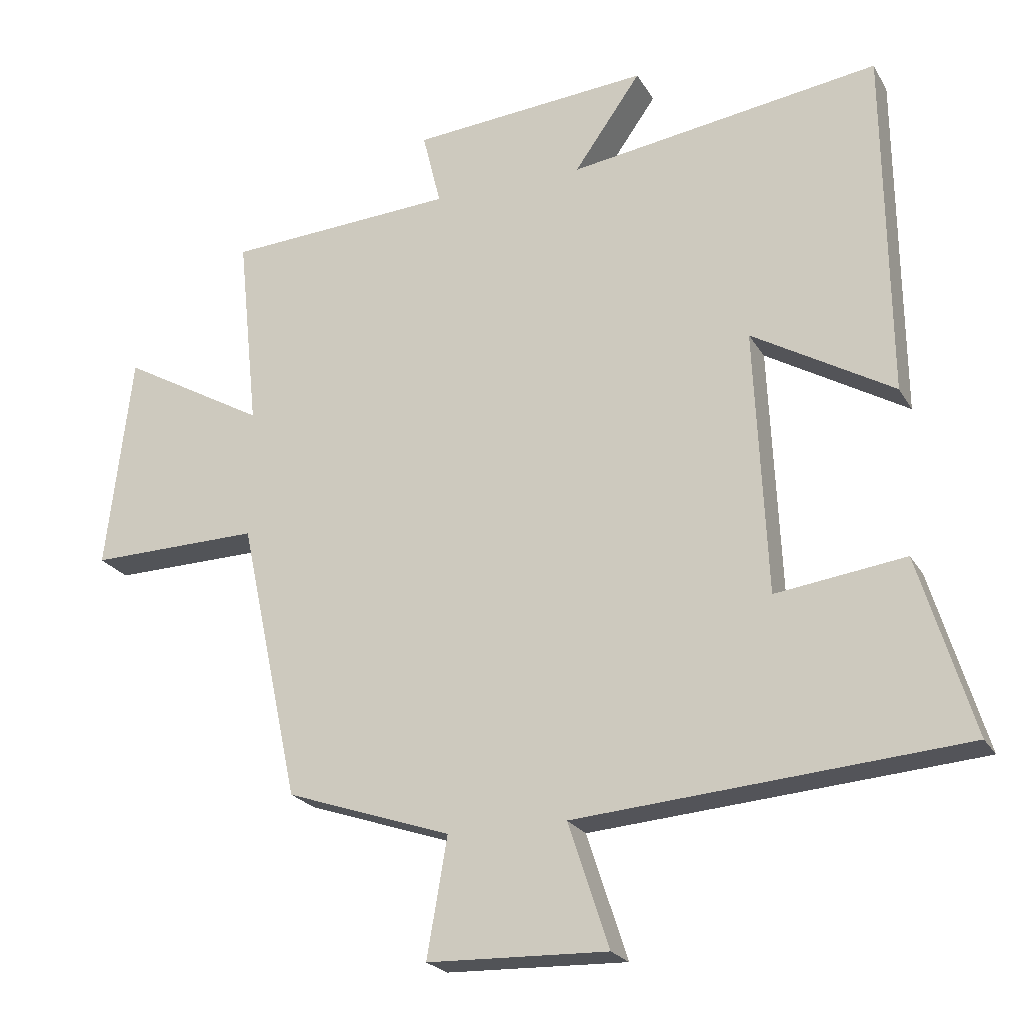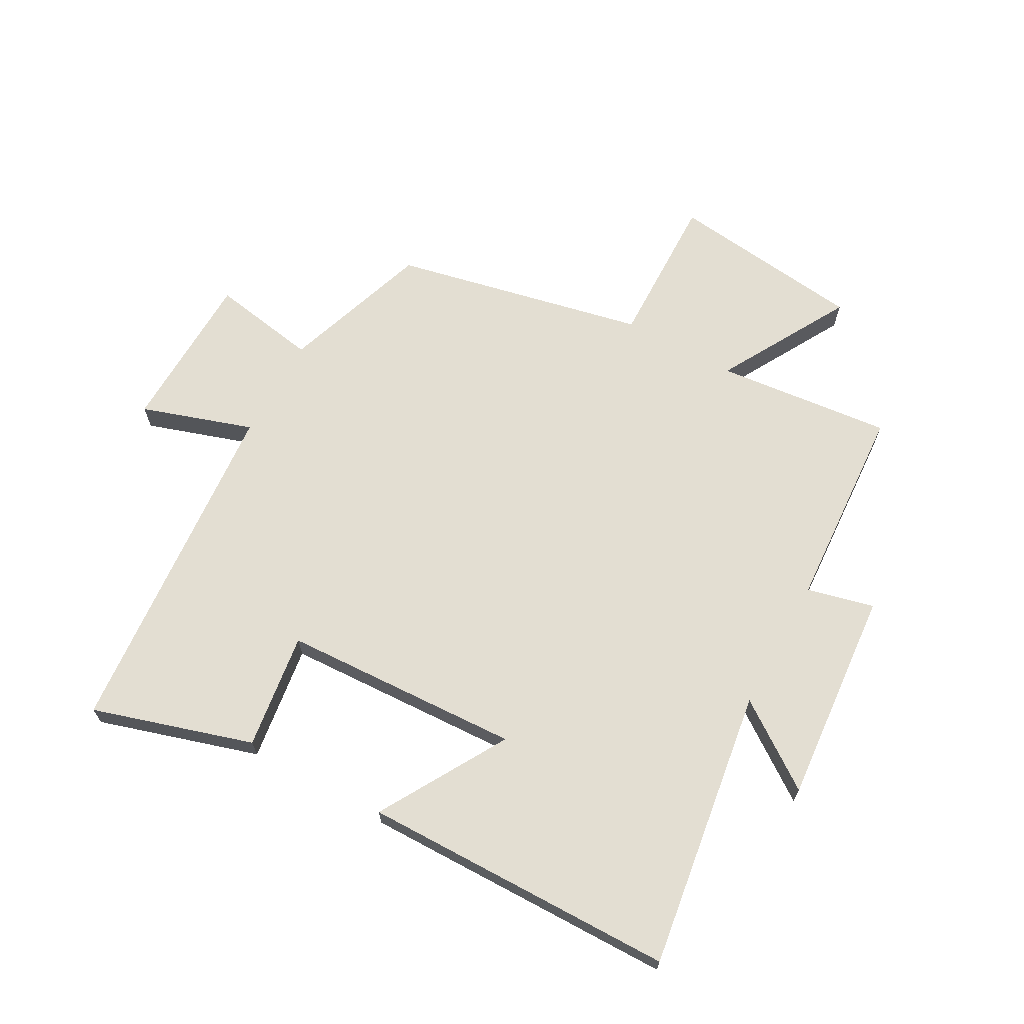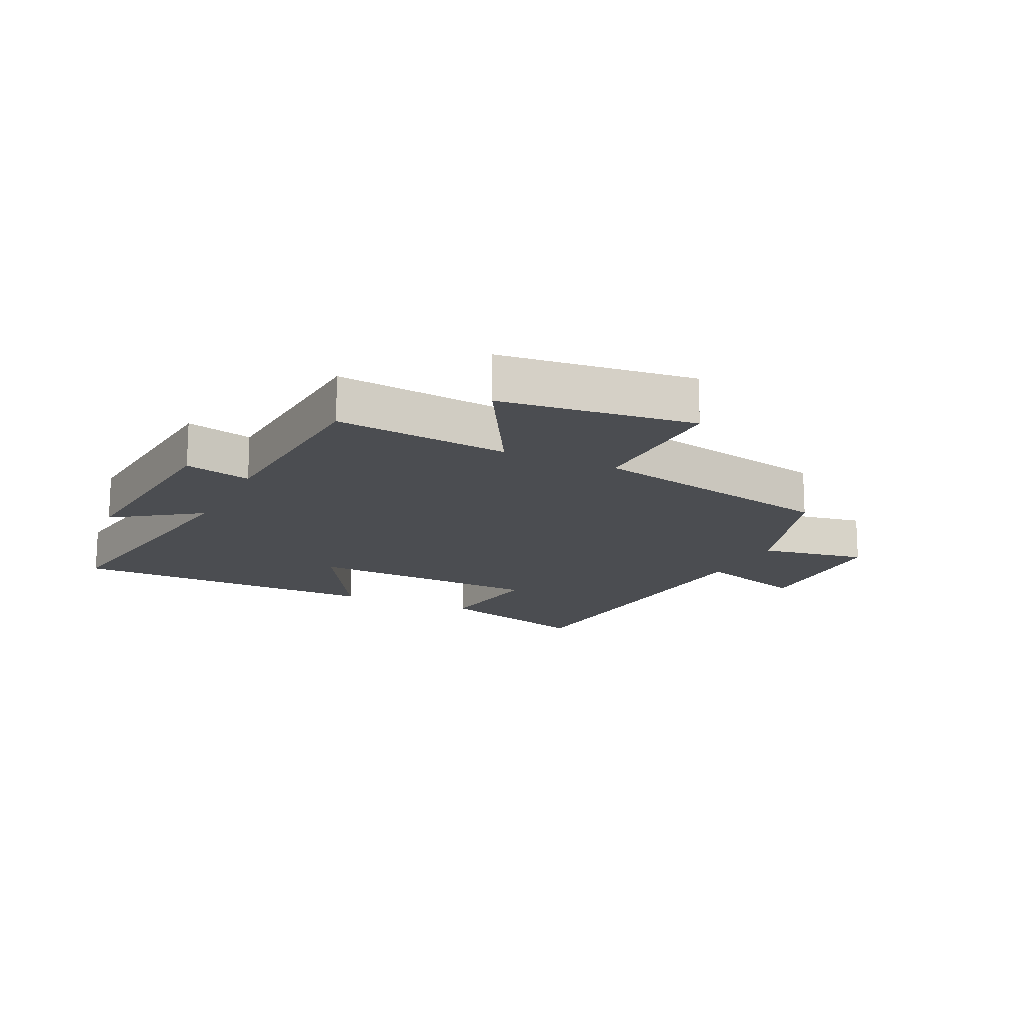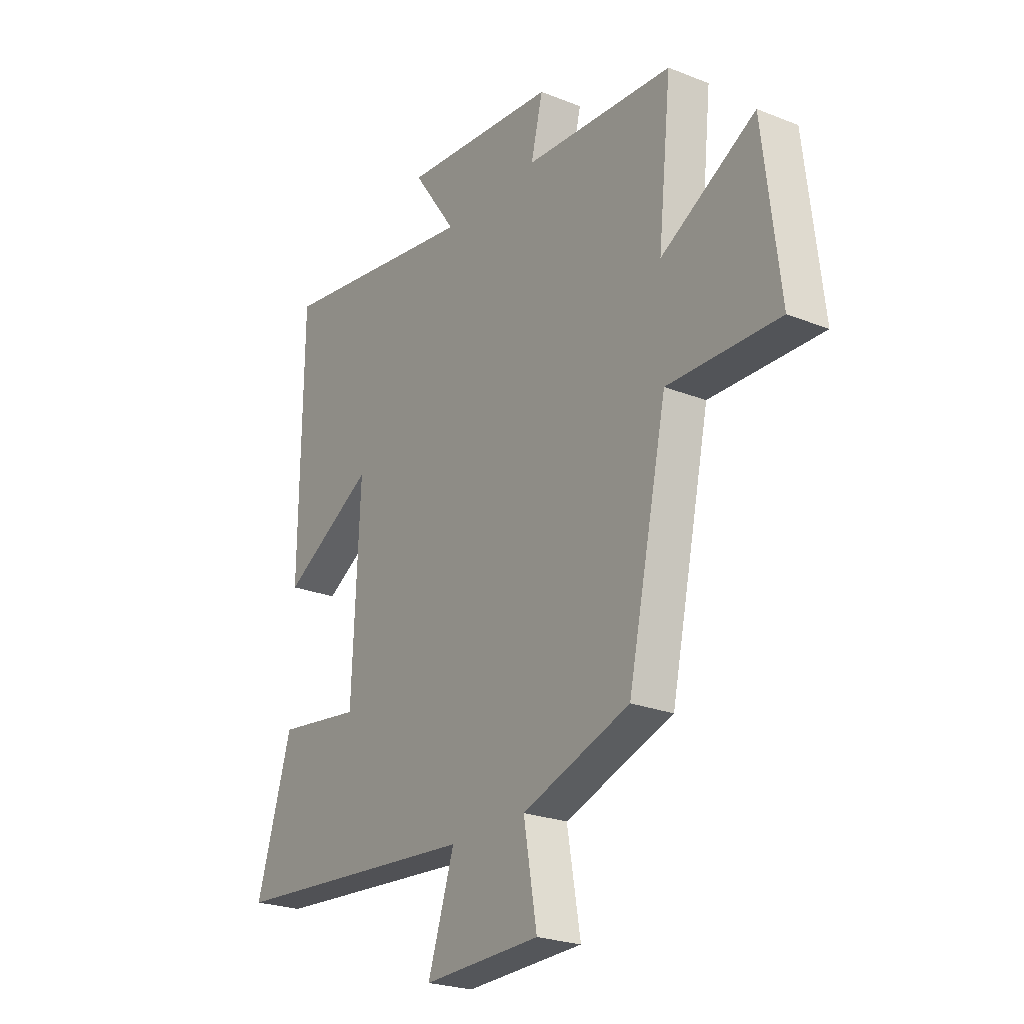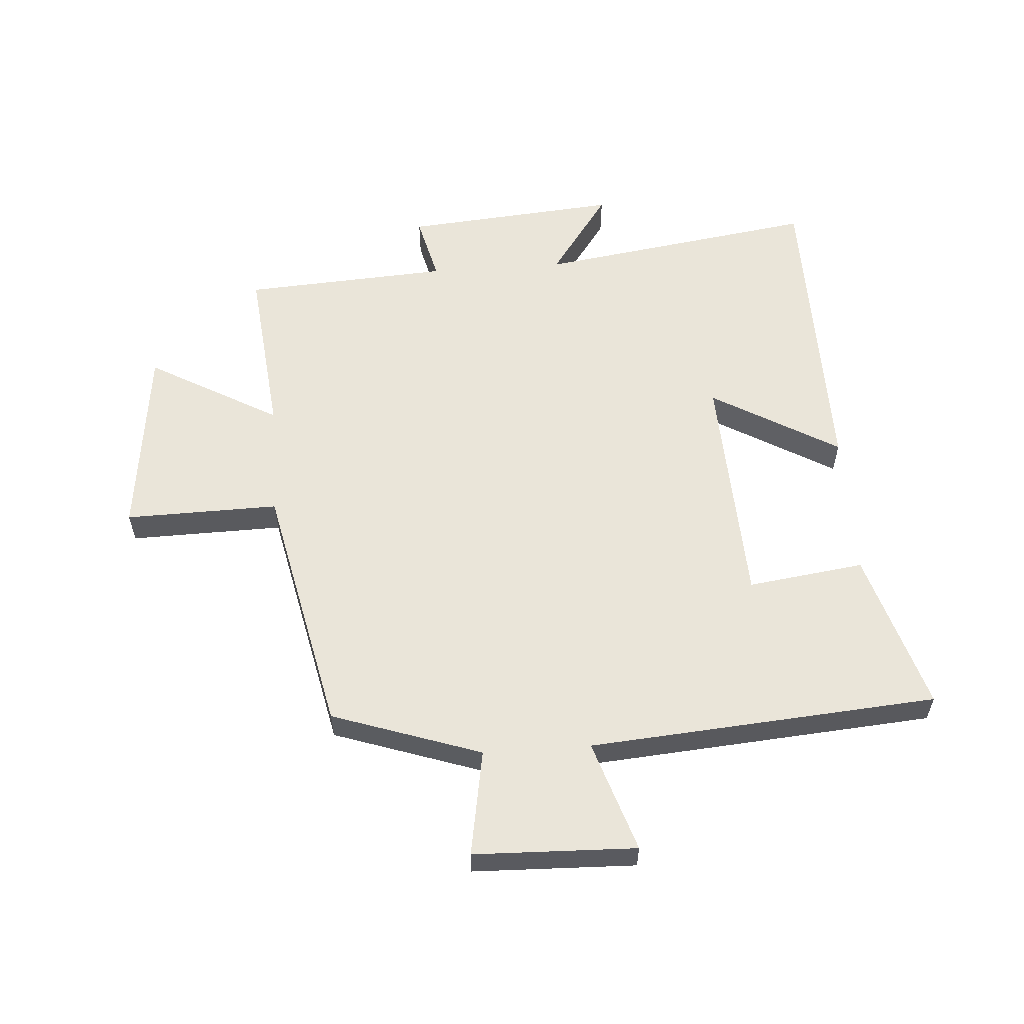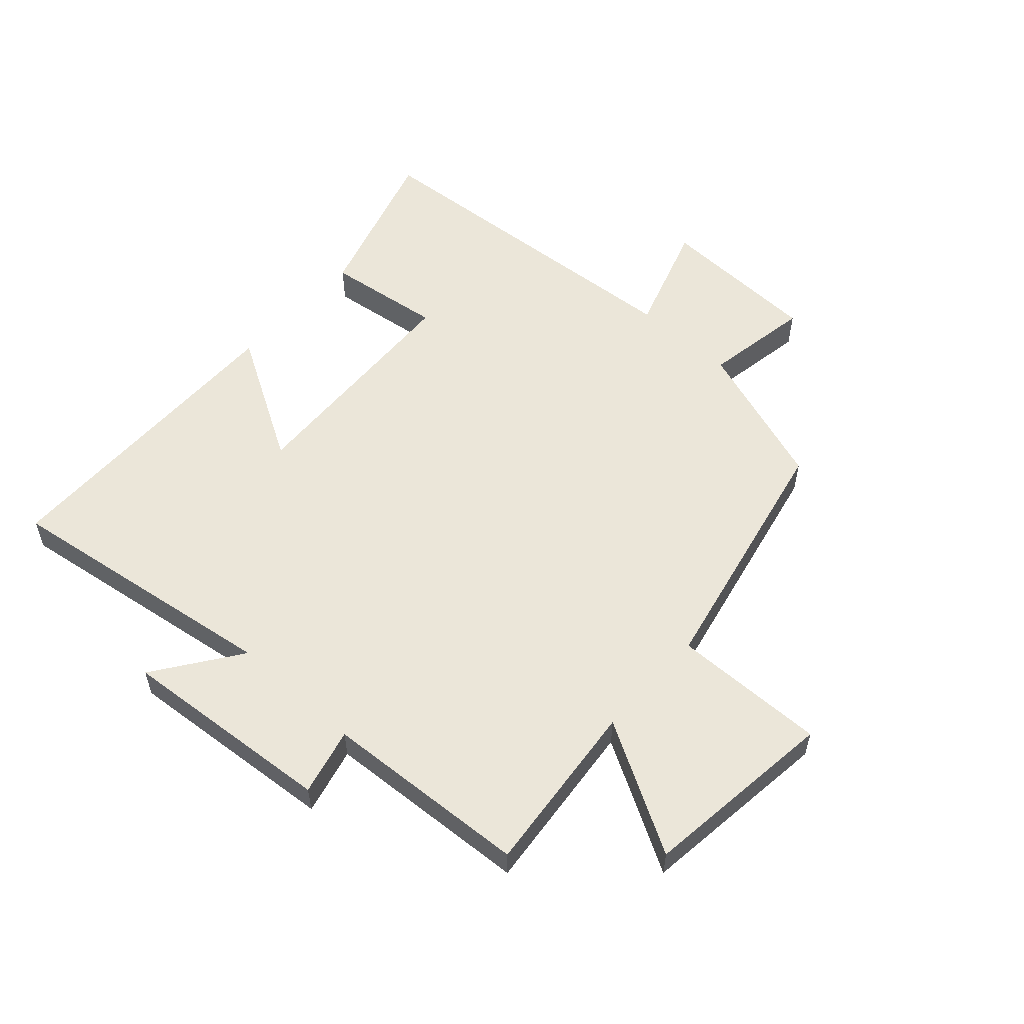
<metadata>
{"format":"obj","ext":"obj","renderer":"f3d","projection":"perspective","resolution":1024,"background":"white","views":[{"elev":-22.5,"azim":-157.2,"up":"+Z"},{"elev":67.4,"azim":-61.1,"up":"+Y"},{"elev":-15.7,"azim":64.3,"up":"+Y"},{"elev":-23.9,"azim":56.4,"up":"+Z"},{"elev":57.8,"azim":176.0,"up":"+Y"},{"elev":56.2,"azim":42.2,"up":"+Y"}]}
</metadata>
<code>
v -0.494 0.07 0.568
v -0.034 0.07 0.5
v -0.133 0.07 0.64
v 0.219 0.07 0.61
v 0.192 0.07 0.5
v 0.53 0.07 0.479
v 0.5 0.07 0.191
v 0.714 0.07 0.312
v 0.752 0.07 -0.008
v 0.5 0.07 -0.003
v 0.411 0.07 -0.417
v 0.167 0.07 -0.5
v 0.197 0.07 -0.675
v -0.069 0.07 -0.683
v -0.009 0.07 -0.5
v -0.58 0.07 -0.455
v -0.5 0.07 -0.192
v -0.309 0.07 -0.218
v -0.291 0.07 0.174
v -0.5 0.07 0.052
v -0.494 0 0.568
v -0.034 0 0.5
v -0.133 0 0.64
v 0.219 0 0.61
v 0.192 0 0.5
v 0.53 0 0.479
v 0.5 0 0.191
v 0.714 0 0.312
v 0.752 0 -0.008
v 0.5 0 -0.003
v 0.411 0 -0.417
v 0.167 0 -0.5
v 0.197 0 -0.675
v -0.069 0 -0.683
v -0.009 0 -0.5
v -0.58 0 -0.455
v -0.5 0 -0.192
v -0.309 0 -0.218
v -0.291 0 0.174
v -0.5 0 0.052
f 19 20 1 2
f 18 19 2
f 15 16 17 18
f 15 18 2
f 12 13 14 15
f 12 15 2
f 11 12 2
f 10 11 2
f 7 8 9 10
f 7 10 2 3
f 5 6 7
f 5 7 3
f 3 4 5
f 22 21 40 39
f 22 39 38
f 38 37 36 35
f 22 38 35
f 35 34 33 32
f 22 35 32
f 22 32 31
f 22 31 30
f 30 29 28 27
f 23 22 30 27
f 27 26 25
f 23 27 25
f 25 24 23
f 1 21 22 2
f 2 22 23 3
f 3 23 24 4
f 4 24 25 5
f 5 25 26 6
f 6 26 27 7
f 7 27 28 8
f 8 28 29 9
f 9 29 30 10
f 10 30 31 11
f 11 31 32 12
f 12 32 33 13
f 13 33 34 14
f 14 34 35 15
f 15 35 36 16
f 16 36 37 17
f 17 37 38 18
f 18 38 39 19
f 19 39 40 20
f 20 40 21 1

</code>
